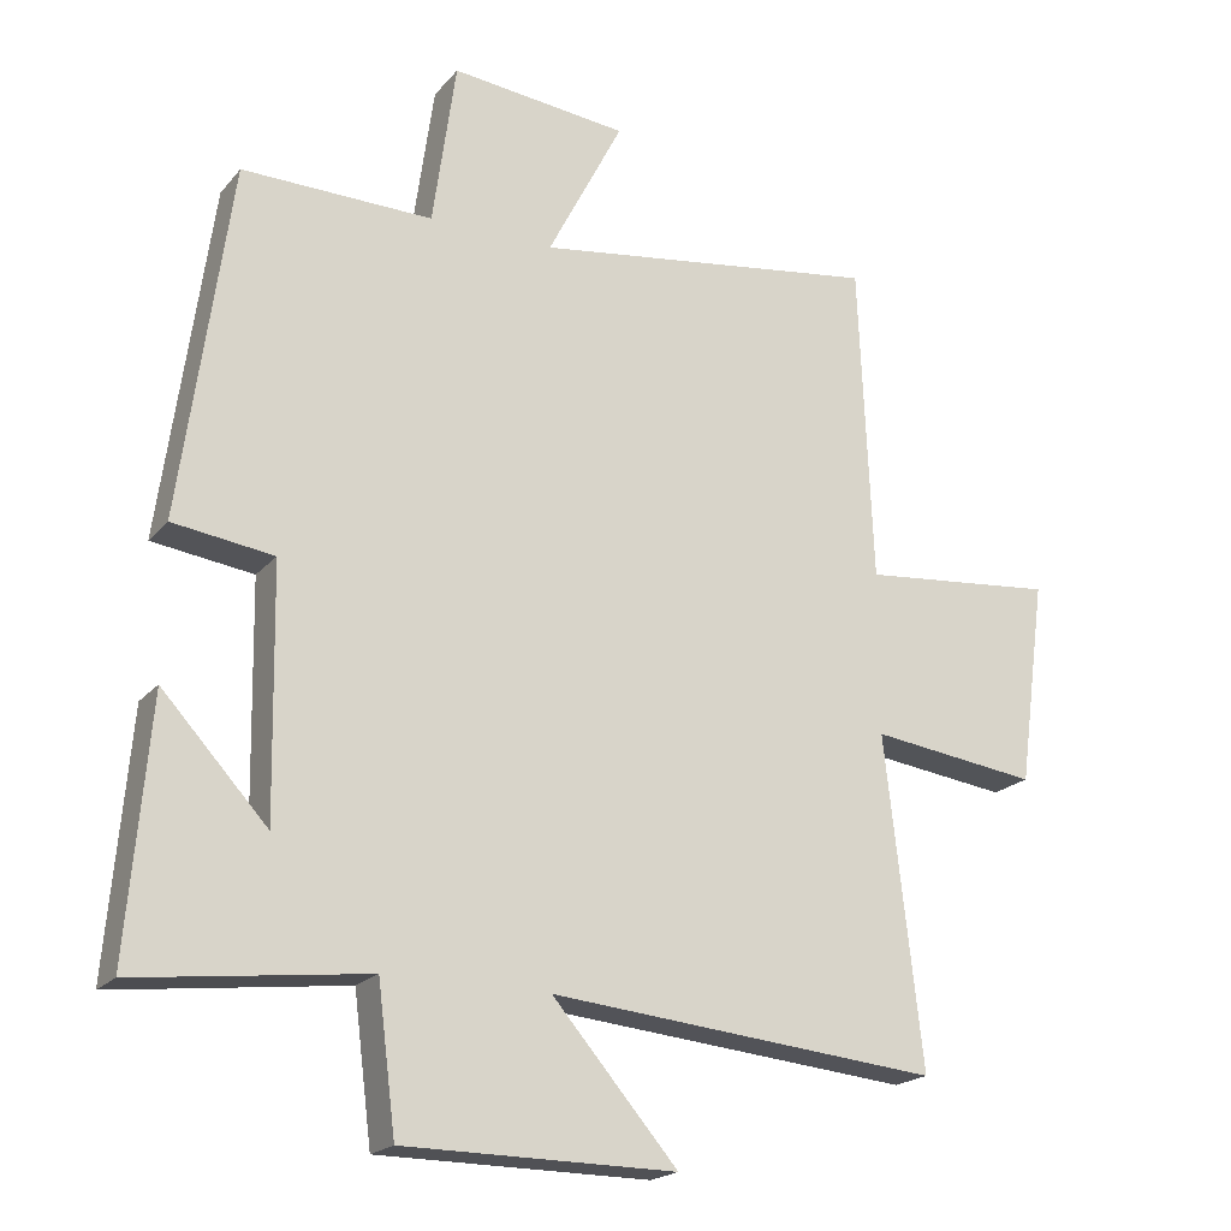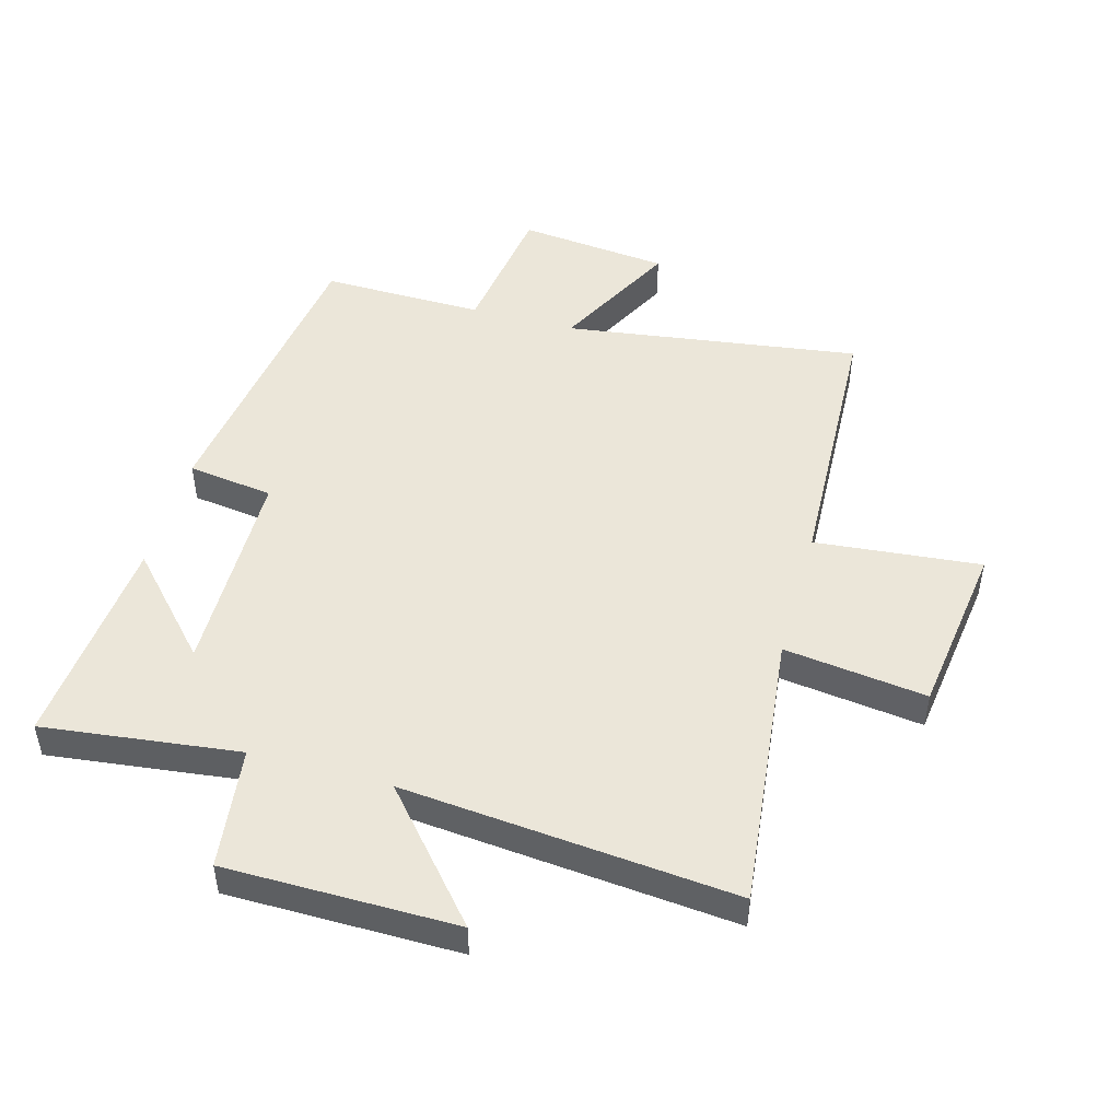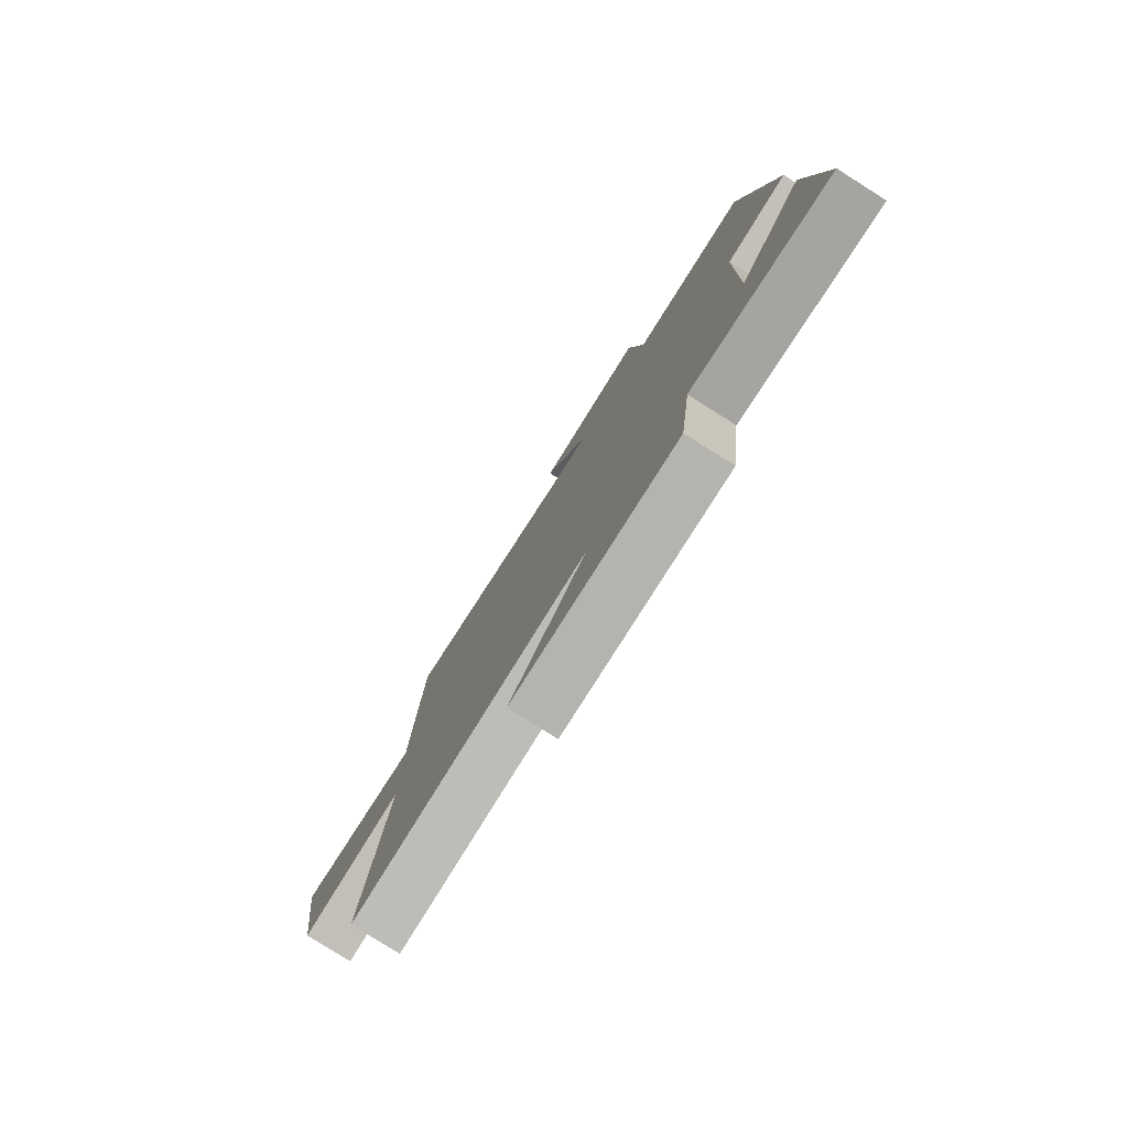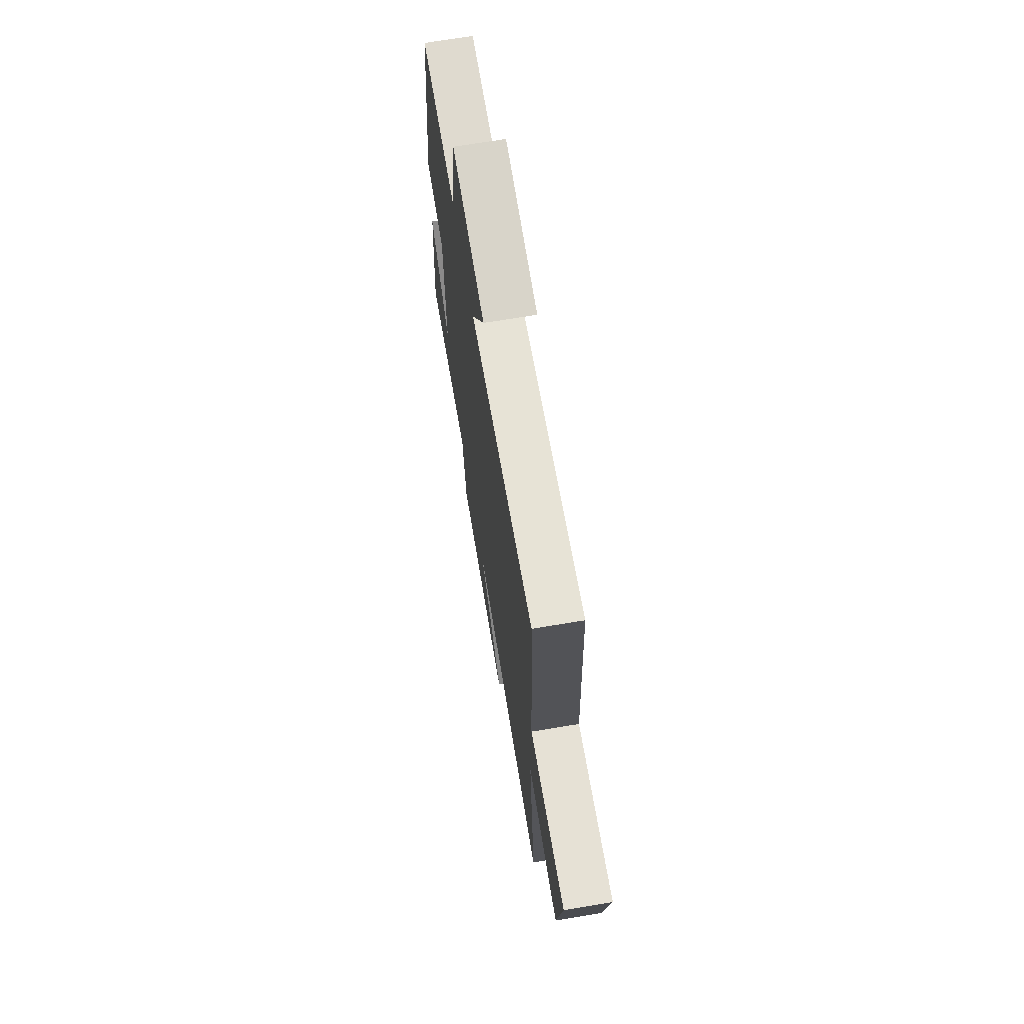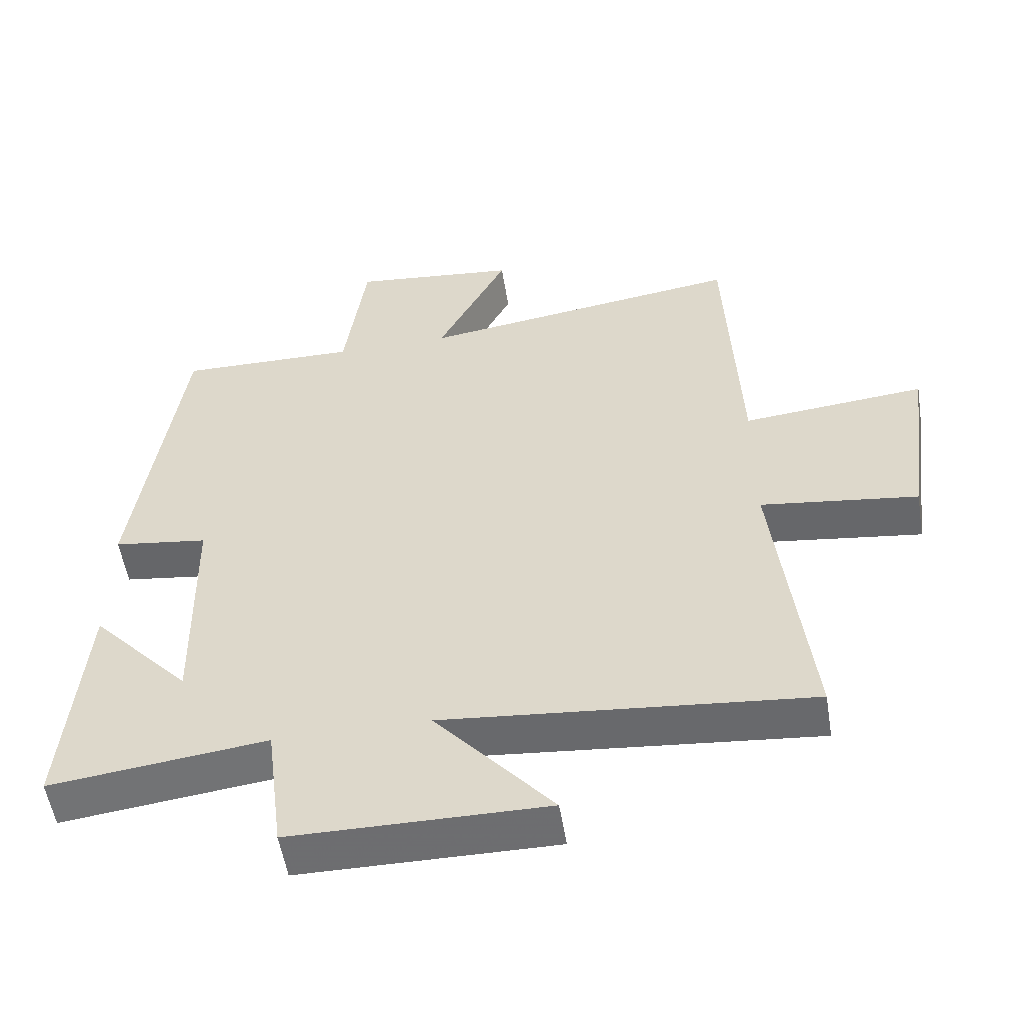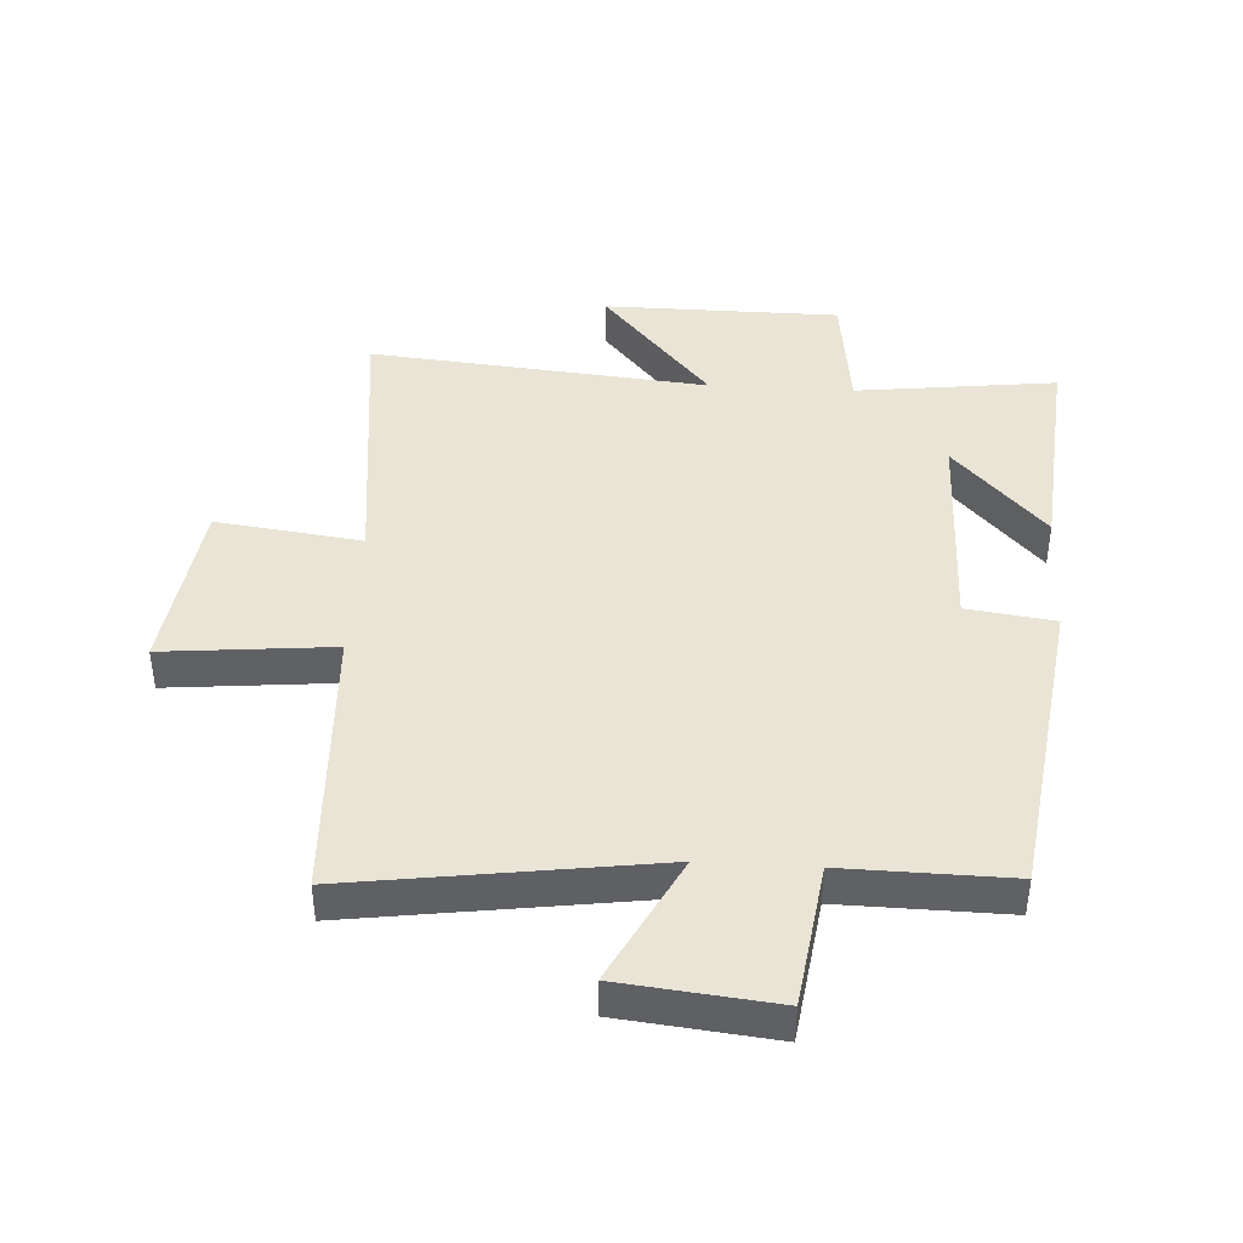
<metadata>
{"format":"obj","ext":"obj","renderer":"f3d","projection":"perspective","resolution":1024,"background":"white","views":[{"elev":-20.1,"azim":152.0,"up":"+Z"},{"elev":48.5,"azim":-164.4,"up":"+Y"},{"elev":-79.8,"azim":57.7,"up":"+Z"},{"elev":69.9,"azim":-99.5,"up":"+Z"},{"elev":-54.2,"azim":-170.9,"up":"+Z"},{"elev":42.6,"azim":3.4,"up":"+Y"}]}
</metadata>
<code>
v -0.551 0.07 -0.55
v -0.5 0.07 -0.099
v -0.731 0.07 -0.129
v -0.769 0.07 0.153
v -0.5 0.07 0.127
v -0.481 0.07 0.568
v -0.003 0.07 0.5
v -0.107 0.07 0.702
v 0.137 0.07 0.728
v 0.169 0.07 0.5
v 0.432 0.07 0.504
v 0.5 0.07 0.015
v 0.361 0.07 -0.004
v 0.355 0.07 -0.346
v 0.5 0.07 -0.189
v 0.53 0.07 -0.539
v 0.212 0.07 -0.5
v 0.187 0.07 -0.698
v -0.187 0.07 -0.7
v -0.014 0.07 -0.5
v -0.551 0 -0.55
v -0.5 0 -0.099
v -0.731 0 -0.129
v -0.769 0 0.153
v -0.5 0 0.127
v -0.481 0 0.568
v -0.003 0 0.5
v -0.107 0 0.702
v 0.137 0 0.728
v 0.169 0 0.5
v 0.432 0 0.504
v 0.5 0 0.015
v 0.361 0 -0.004
v 0.355 0 -0.346
v 0.5 0 -0.189
v 0.53 0 -0.539
v 0.212 0 -0.5
v 0.187 0 -0.698
v -0.187 0 -0.7
v -0.014 0 -0.5
f 17 18 19 20
f 14 15 16
f 14 16 17
f 13 14 17 20
f 10 11 12 13
f 7 8 9 10
f 7 10 13 20
f 5 6 7 20
f 2 3 4 5
f 20 1 2
f 2 5 20
f 40 39 38 37
f 36 35 34
f 37 36 34
f 40 37 34 33
f 33 32 31 30
f 30 29 28 27
f 40 33 30 27
f 40 27 26 25
f 25 24 23 22
f 22 21 40
f 40 25 22
f 1 21 22 2
f 2 22 23 3
f 3 23 24 4
f 4 24 25 5
f 5 25 26 6
f 6 26 27 7
f 7 27 28 8
f 8 28 29 9
f 9 29 30 10
f 10 30 31 11
f 11 31 32 12
f 12 32 33 13
f 13 33 34 14
f 14 34 35 15
f 15 35 36 16
f 16 36 37 17
f 17 37 38 18
f 18 38 39 19
f 19 39 40 20
f 20 40 21 1

</code>
